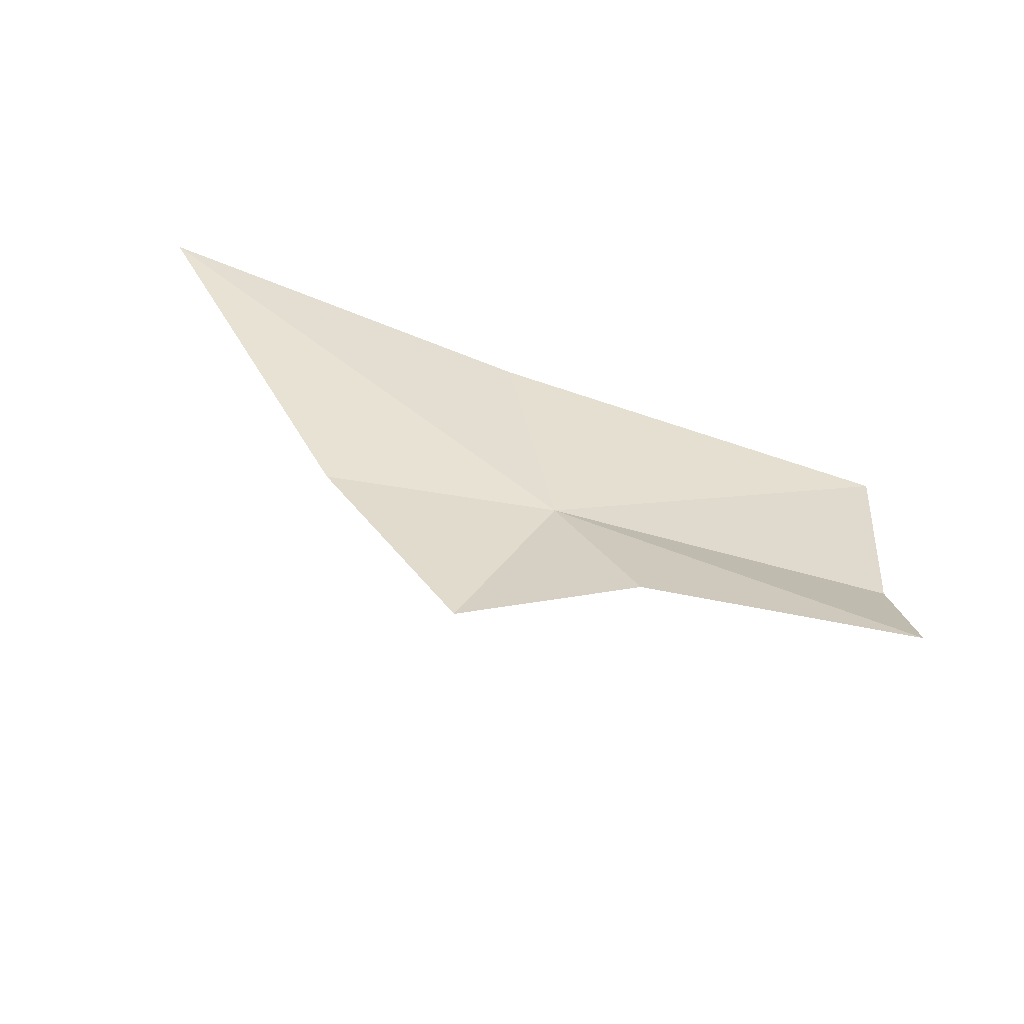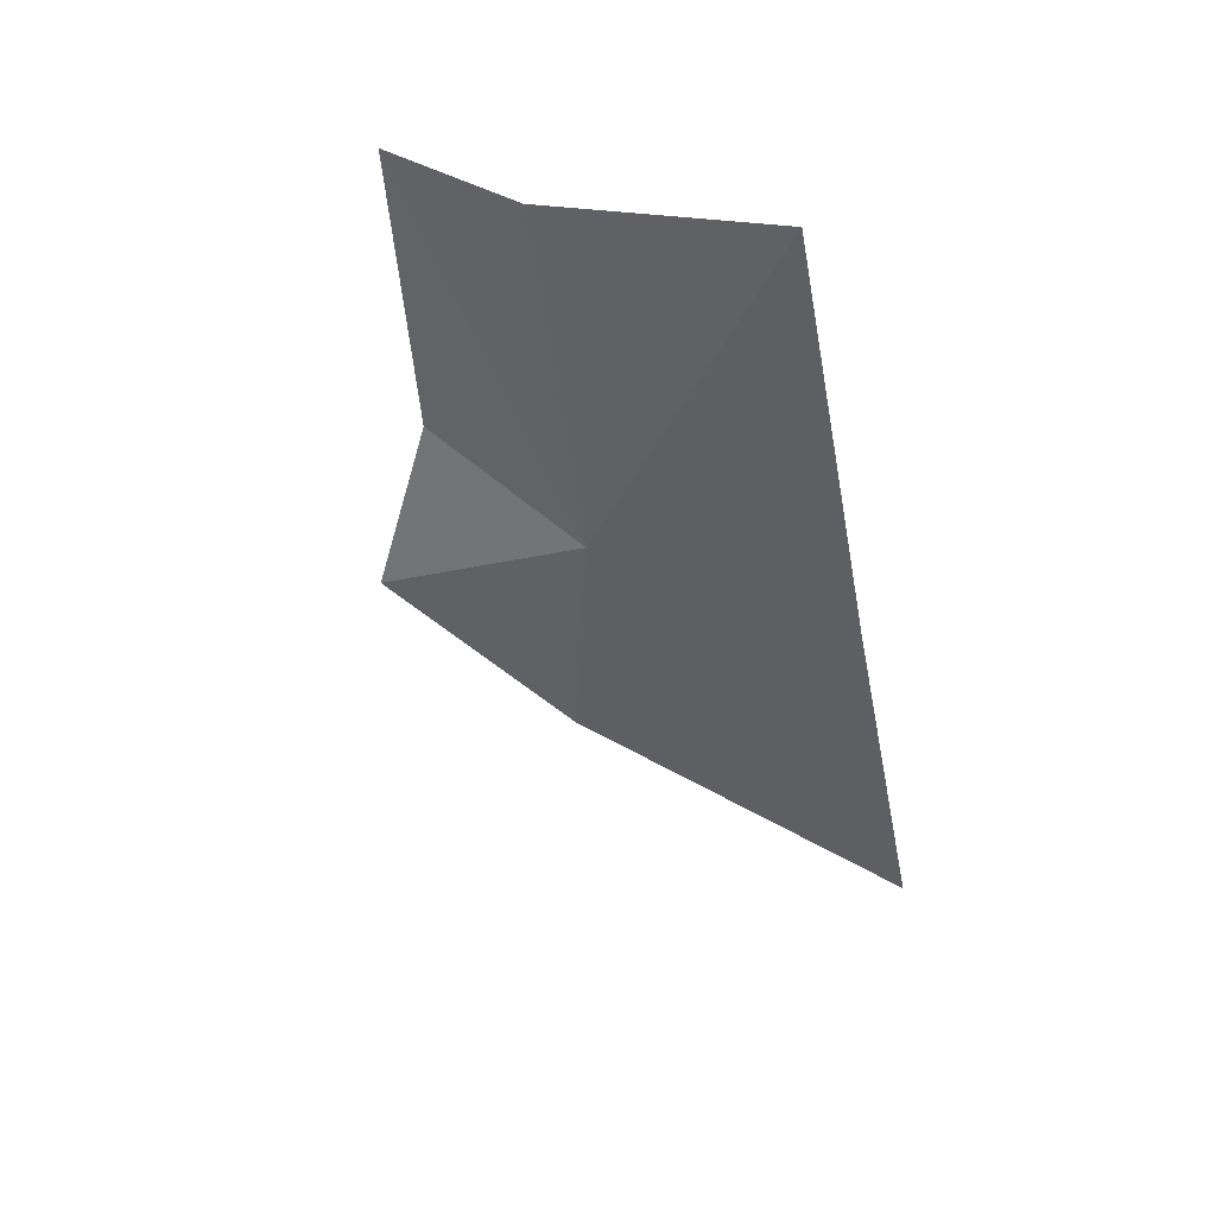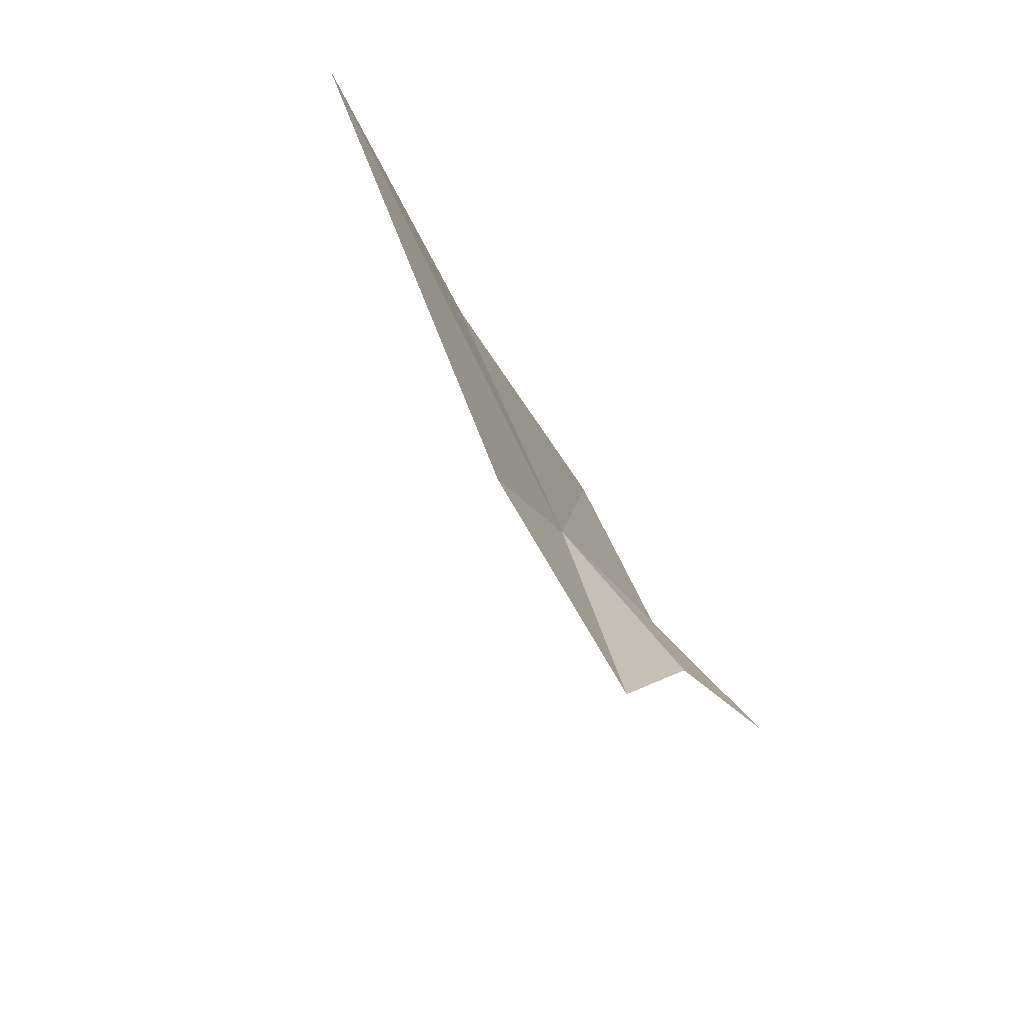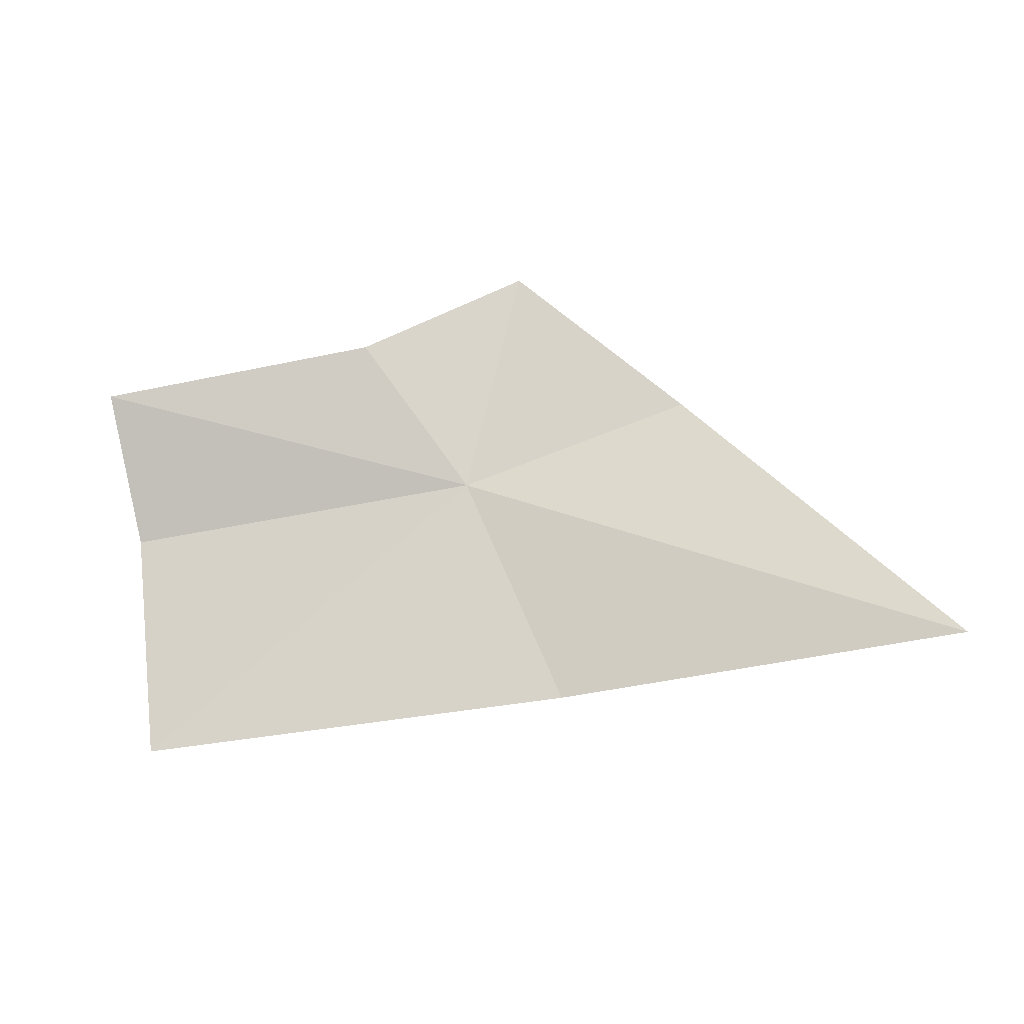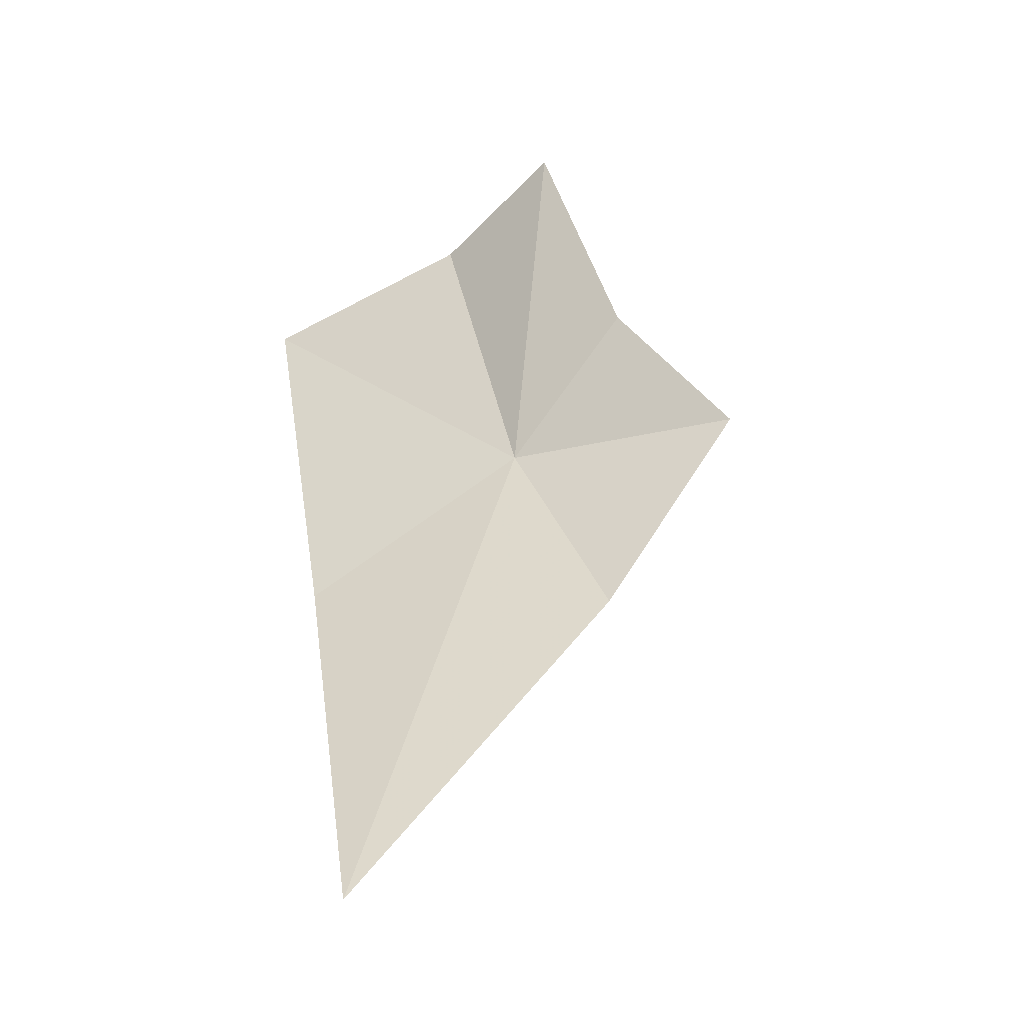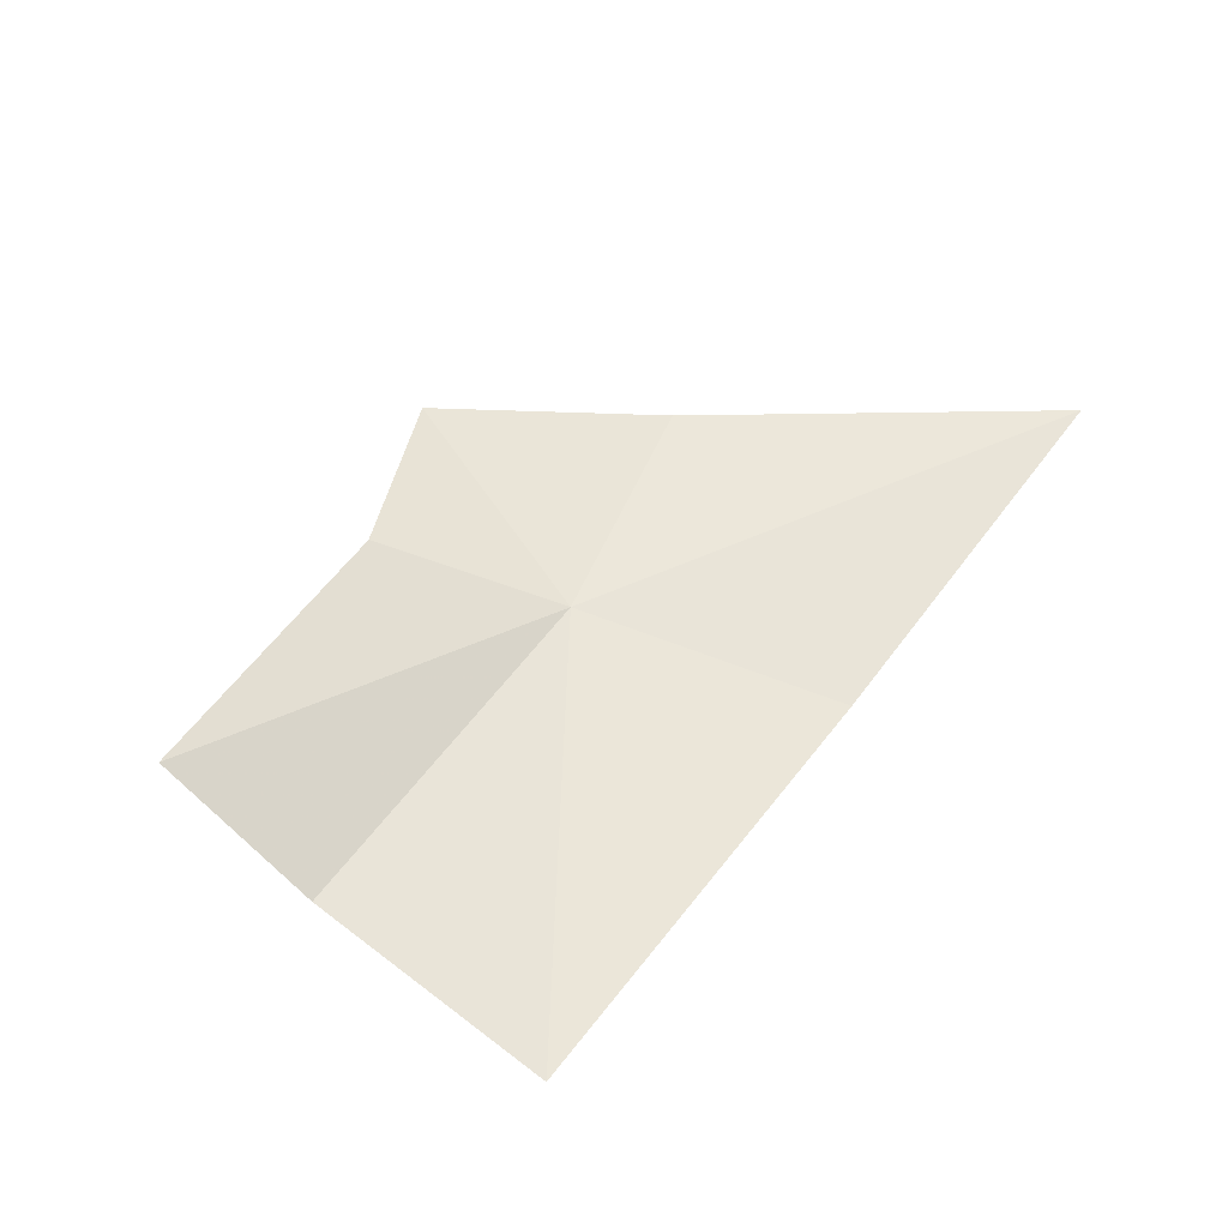
<metadata>
{"format":"obj","ext":"obj","renderer":"f3d","projection":"perspective","resolution":1024,"background":"white","views":[{"elev":53.0,"azim":-167.6,"up":"+Y"},{"elev":-59.2,"azim":-79.1,"up":"+Y"},{"elev":-26.1,"azim":121.9,"up":"+Z"},{"elev":48.8,"azim":0.3,"up":"+Y"},{"elev":57.3,"azim":80.7,"up":"+Y"},{"elev":36.0,"azim":-52.7,"up":"+Y"}]}
</metadata>
<code>
v -0.2116 0.1342 0.491
v -0.2366 0.122 0.5087
v -0.204 0.1295 0.5086
v -0.2387 0.1287 0.4925
v -0.1745 0.1384 0.5089
v -0.1942 0.1392 0.4867
v -0.2074 0.1417 0.4747
v -0.22 0.1401 0.481
v -0.2412 0.1366 0.4834
f 1 2 3
f 1 4 2
f 1 5 6
f 1 3 5
f 1 7 8
f 1 6 7
f 1 9 4
f 1 8 9

</code>
